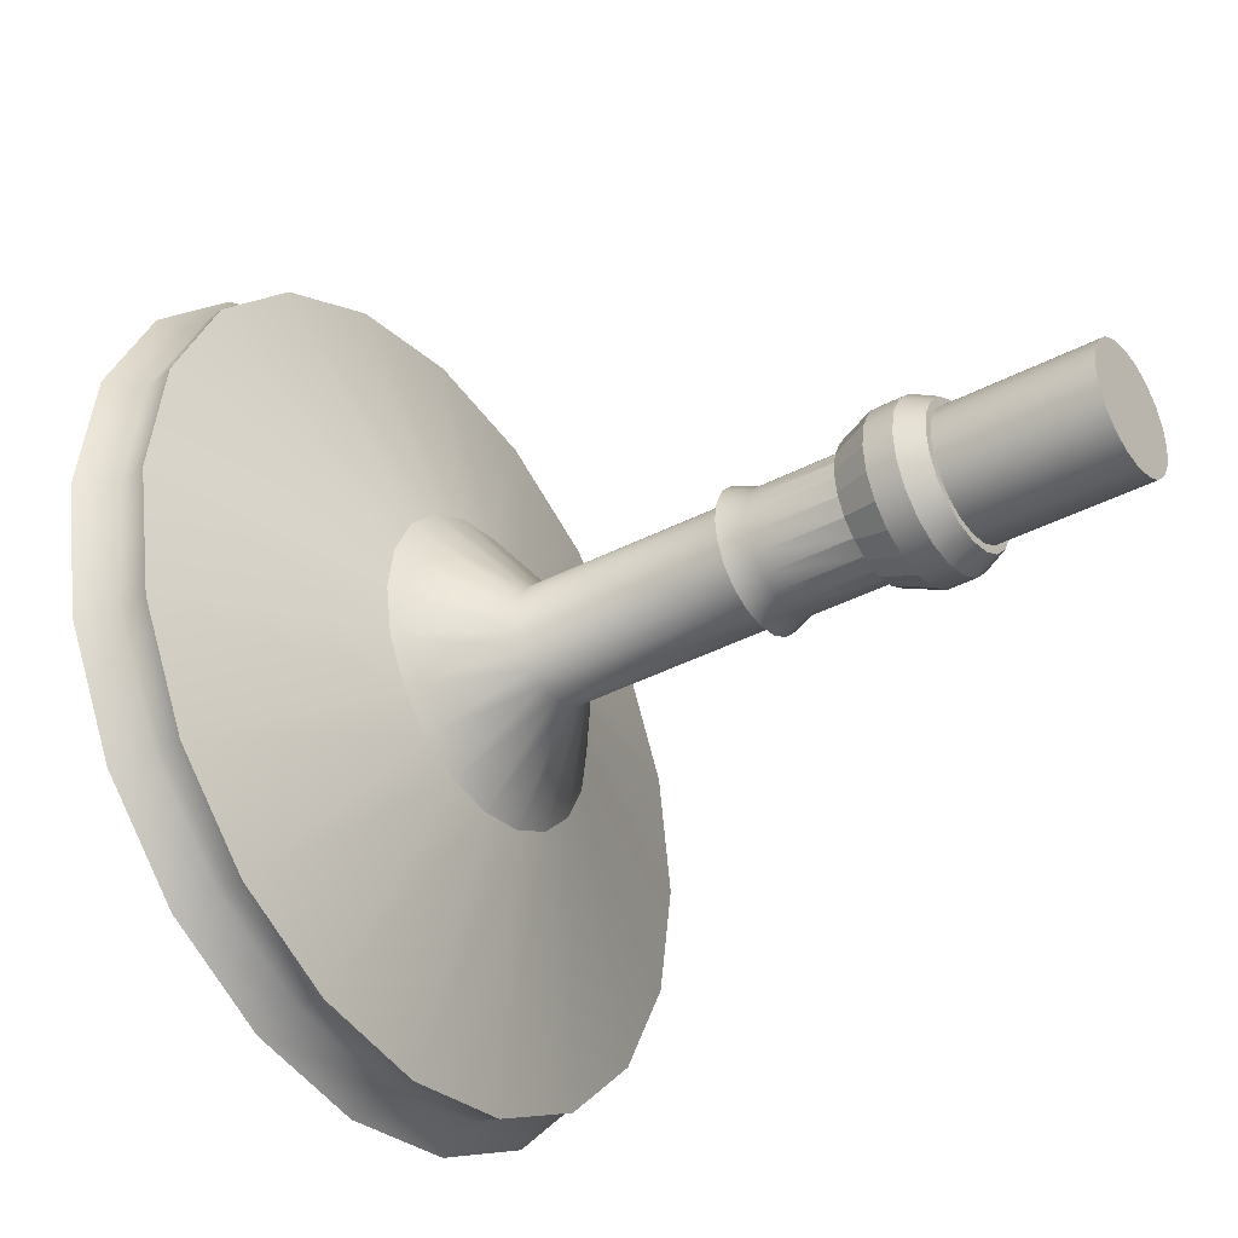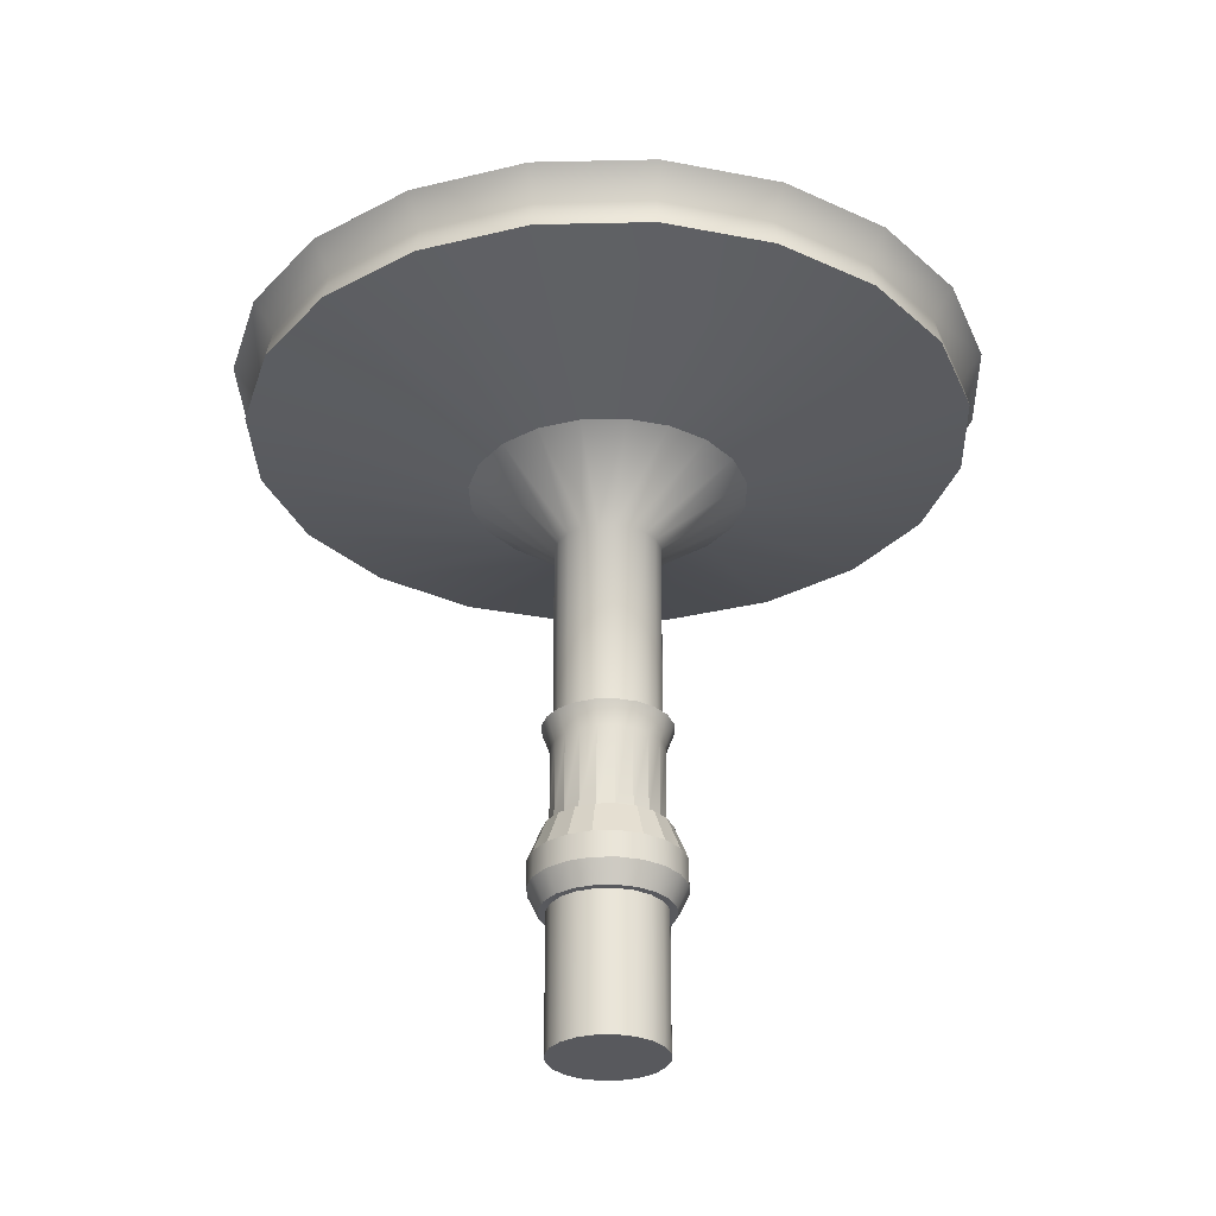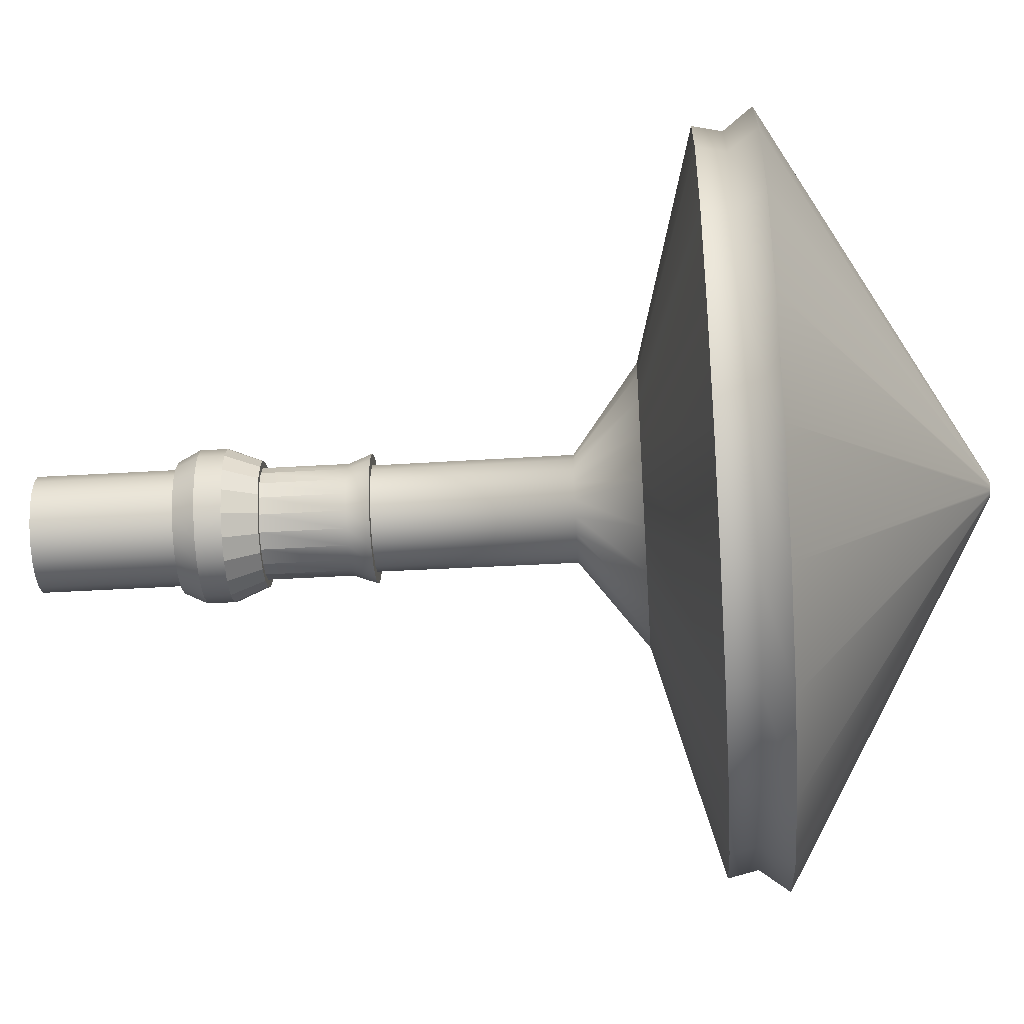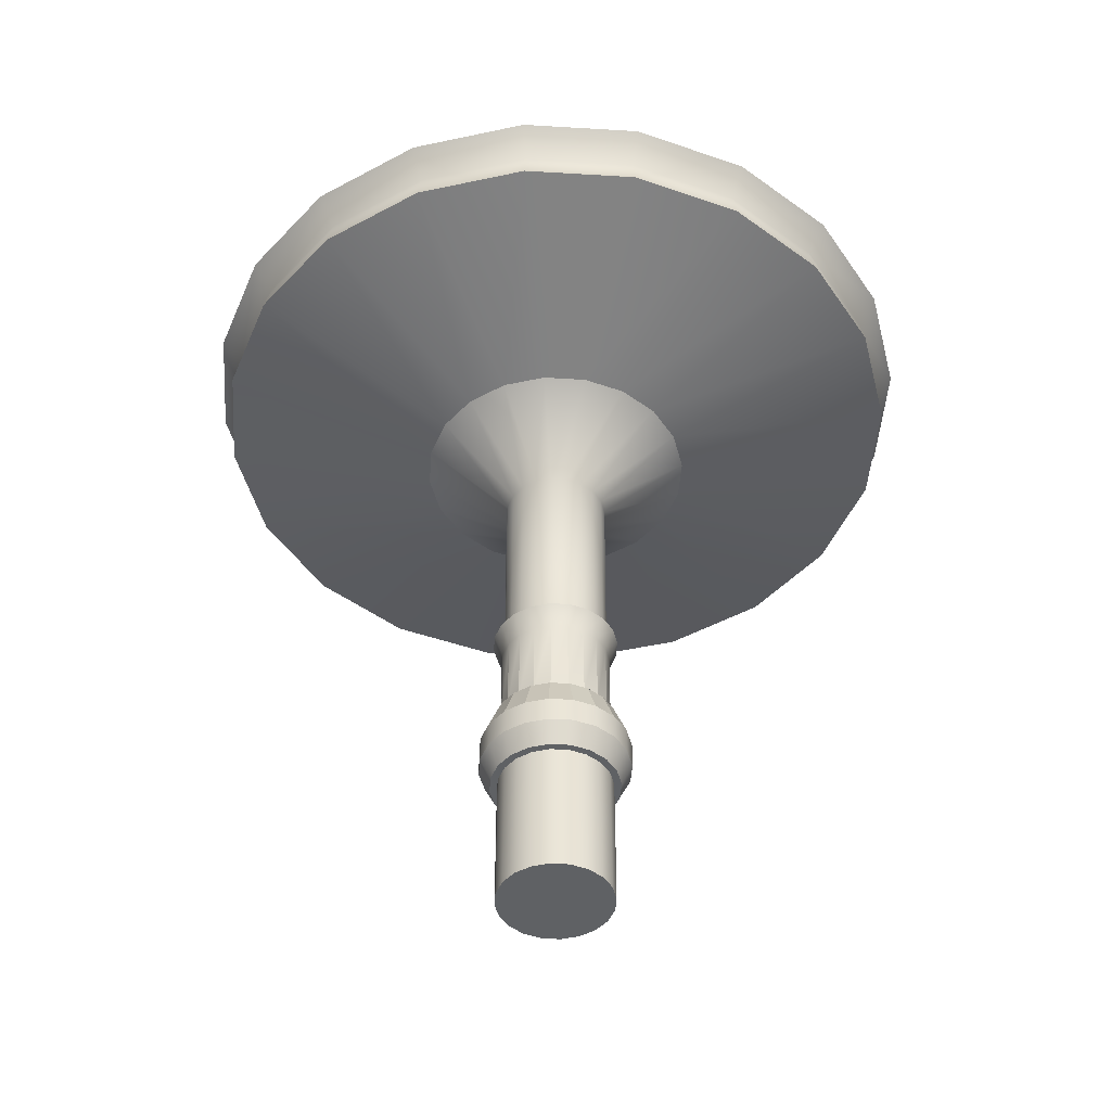
<metadata>
{"format":"obj","ext":"obj","renderer":"f3d","projection":"perspective","resolution":1024,"background":"white","views":[{"elev":-37.1,"azim":-55.7,"up":"+Z"},{"elev":-30.0,"azim":-97.1,"up":"+Y"},{"elev":-45.7,"azim":93.9,"up":"+Z"},{"elev":-45.5,"azim":113.0,"up":"+Y"}]}
</metadata>
<code>
g default1
v 0.1597 -1.357 -0.0551
v 0.1356 -1.357 -0.1023
v 0.09813 -1.357 -0.1398
v 0.0509 -1.357 -0.1639
v -0.001454 -1.357 -0.1722
v -0.0538 -1.357 -0.1639
v -0.101 -1.357 -0.1398
v -0.1385 -1.357 -0.1023
v -0.1626 -1.357 -0.0551
v -0.1709 -1.357 -0.002753
v -0.1626 -1.357 0.0496
v -0.1385 -1.357 0.09682
v -0.101 -1.357 0.1343
v -0.0538 -1.357 0.1584
v -0.001454 -1.357 0.1667
v 0.0509 -1.357 0.1584
v 0.09813 -1.357 0.1343
v 0.1356 -1.357 0.09682
v 0.1597 -1.357 0.0496
v 0.168 -1.357 -0.002753
v 0.1597 -0.9461 -0.0551
v 0.1356 -0.9461 -0.1023
v 0.09813 -0.9461 -0.1398
v 0.0509 -0.9461 -0.1639
v -0.001454 -0.9461 -0.1722
v -0.0538 -0.9461 -0.1639
v -0.101 -0.9461 -0.1398
v -0.1385 -0.9461 -0.1023
v -0.1626 -0.9461 -0.0551
v -0.1709 -0.9461 -0.002753
v -0.1626 -0.9461 0.0496
v -0.1385 -0.9461 0.09682
v -0.101 -0.9461 0.1343
v -0.0538 -0.9461 0.1584
v -0.001454 -0.9461 0.1667
v 0.0509 -0.9461 0.1584
v 0.09813 -0.9461 0.1343
v 0.1356 -0.9461 0.09682
v 0.1597 -0.9461 0.0496
v 0.168 -0.9461 -0.002753
v -0.001454 -1.357 -0.002753
v 0.1531 -0.7038 -0.05296
v 0.13 -0.7038 -0.09825
v 0.09405 -0.7038 -0.1342
v 0.04875 -0.7038 -0.1573
v -0.001454 -0.7038 -0.1652
v -0.05166 -0.7038 -0.1573
v -0.09696 -0.7038 -0.1342
v -0.1329 -0.7038 -0.09825
v -0.156 -0.7038 -0.05296
v -0.1639 -0.7038 -0.002753
v -0.156 -0.7038 0.04746
v -0.1329 -0.7038 0.09275
v -0.09696 -0.7038 0.1287
v -0.05166 -0.7038 0.1518
v -0.001454 -0.7038 0.1597
v 0.04875 -0.7038 0.1518
v 0.09405 -0.7038 0.1287
v 0.13 -0.7038 0.09275
v 0.1531 -0.7038 0.04746
v 0.161 -0.7038 -0.002753
v 0.1531 -0.4556 -0.05296
v 0.13 -0.4556 -0.09825
v 0.09405 -0.4556 -0.1342
v 0.04875 -0.4556 -0.1573
v -0.001454 -0.4556 -0.1652
v -0.05166 -0.4556 -0.1573
v -0.09696 -0.4556 -0.1342
v -0.1329 -0.4556 -0.09825
v -0.156 -0.4556 -0.05296
v -0.1639 -0.4556 -0.002753
v -0.156 -0.4556 0.04746
v -0.1329 -0.4556 0.09275
v -0.09696 -0.4556 0.1287
v -0.05166 -0.4556 0.1518
v -0.001454 -0.4556 0.1597
v 0.04875 -0.4556 0.1518
v 0.09405 -0.4556 0.1287
v 0.13 -0.4556 0.09275
v 0.1531 -0.4556 0.04746
v 0.161 -0.4556 -0.002753
v 0.1772 -0.3879 -0.06079
v 0.1505 -0.3879 -0.1132
v 0.1089 -0.3879 -0.1547
v 0.05659 -0.3879 -0.1814
v -0.001454 -0.3879 -0.1906
v -0.05949 -0.3879 -0.1814
v -0.1119 -0.3879 -0.1547
v -0.1534 -0.3879 -0.1132
v -0.1801 -0.3879 -0.06079
v -0.1893 -0.3879 -0.002753
v -0.1801 -0.3879 0.05529
v -0.1534 -0.3879 0.1076
v -0.1119 -0.3879 0.1492
v -0.05949 -0.3879 0.1759
v -0.001454 -0.3879 0.1851
v 0.05659 -0.3879 0.1759
v 0.1089 -0.3879 0.1492
v 0.1505 -0.3879 0.1076
v 0.1772 -0.3879 0.05529
v 0.1864 -0.3879 -0.002753
v 0.1455 -0.3879 -0.0505
v 0.1235 -0.3879 -0.09357
v 0.08937 -0.3879 -0.1278
v 0.04629 -0.3879 -0.1497
v -0.001454 -0.3879 -0.1573
v -0.0492 -0.3879 -0.1497
v -0.09227 -0.3879 -0.1278
v -0.1265 -0.3879 -0.09357
v -0.1484 -0.3879 -0.0505
v -0.156 -0.3879 -0.002753
v -0.1484 -0.3879 0.045
v -0.1265 -0.3879 0.08807
v -0.09227 -0.3879 0.1222
v -0.0492 -0.3879 0.1442
v -0.001454 -0.3879 0.1518
v 0.04629 -0.3879 0.1442
v 0.08937 -0.3879 0.1222
v 0.1235 -0.3879 0.08807
v 0.1455 -0.3879 0.045
v 0.1531 -0.3879 -0.002753
v 0.1473 0.1899 -0.05108
v 0.1251 0.1899 -0.09468
v 0.09047 0.1899 -0.1293
v 0.04688 0.1899 -0.1515
v -0.001454 0.1899 -0.1591
v -0.04978 0.1899 -0.1515
v -0.09338 0.1899 -0.1293
v -0.128 0.1899 -0.09468
v -0.1502 0.1899 -0.05108
v -0.1578 0.1899 -0.002753
v -0.1502 0.1899 0.04558
v -0.128 0.1899 0.08918
v -0.09338 0.1899 0.1238
v -0.04978 0.1899 0.146
v -0.001454 0.1899 0.1536
v 0.04688 0.1899 0.146
v 0.09047 0.1899 0.1238
v 0.1251 0.1899 0.08918
v 0.1473 0.1899 0.04558
v 0.1549 0.1899 -0.002753
v 0.1799 -0.9461 -0.06166
v 0.1528 -0.9461 -0.1148
v 0.1791 -0.8799 -0.1339
v 0.2107 -0.8799 -0.0717
v 0.1106 -0.9461 -0.157
v 0.1297 -0.8799 -0.1833
v 0.05746 -0.9461 -0.1841
v 0.06749 -0.8799 -0.215
v -0.001454 -0.9461 -0.1934
v -0.001454 -0.8799 -0.2259
v -0.06037 -0.9461 -0.1841
v -0.0704 -0.8799 -0.215
v -0.1135 -0.9461 -0.157
v -0.1326 -0.8799 -0.1833
v -0.1557 -0.9461 -0.1148
v -0.182 -0.8799 -0.1339
v -0.1828 -0.9461 -0.06166
v -0.2137 -0.8799 -0.0717
v -0.1921 -0.9461 -0.002753
v -0.2246 -0.8799 -0.002753
v -0.1828 -0.9461 0.05616
v -0.2137 -0.8799 0.0662
v -0.1557 -0.9461 0.1093
v -0.182 -0.8799 0.1284
v -0.1135 -0.9461 0.1515
v -0.1326 -0.8799 0.1778
v -0.06037 -0.9461 0.1786
v -0.0704 -0.8799 0.2094
v -0.001454 -0.9461 0.1879
v -0.001454 -0.8799 0.2204
v 0.05746 -0.9461 0.1786
v 0.06749 -0.8799 0.2094
v 0.1106 -0.9461 0.1515
v 0.1297 -0.8799 0.1778
v 0.1528 -0.9461 0.1093
v 0.1791 -0.8799 0.1284
v 0.1799 -0.9461 0.05616
v 0.2107 -0.8799 0.0662
v 0.1892 -0.9461 -0.002753
v 0.2217 -0.8799 -0.002753
v 0.1791 -0.8026 -0.1339
v 0.2107 -0.8026 -0.0717
v 0.1297 -0.8026 -0.1833
v 0.06749 -0.8026 -0.215
v -0.001454 -0.8026 -0.2259
v -0.0704 -0.8026 -0.215
v -0.1326 -0.8026 -0.1833
v -0.182 -0.8026 -0.1339
v -0.2137 -0.8026 -0.0717
v -0.2246 -0.8026 -0.002753
v -0.2137 -0.8026 0.0662
v -0.182 -0.8026 0.1284
v -0.1326 -0.8026 0.1778
v -0.0704 -0.8026 0.2094
v -0.001454 -0.8026 0.2204
v 0.06749 -0.8026 0.2094
v 0.1297 -0.8026 0.1778
v 0.1791 -0.8026 0.1284
v 0.2107 -0.8026 0.0662
v 0.2217 -0.8026 -0.002753
v 0.1465 -0.7038 -0.1102
v 0.1724 -0.7038 -0.05925
v 0.106 -0.7038 -0.1507
v 0.05505 -0.7038 -0.1766
v -0.001454 -0.7038 -0.1856
v -0.05796 -0.7038 -0.1766
v -0.1089 -0.7038 -0.1507
v -0.1494 -0.7038 -0.1102
v -0.1753 -0.7038 -0.05925
v -0.1843 -0.7038 -0.002753
v -0.1753 -0.7038 0.05375
v -0.1494 -0.7038 0.1047
v -0.1089 -0.7038 0.1452
v -0.05796 -0.7038 0.1711
v -0.001454 -0.7038 0.1801
v 0.05505 -0.7038 0.1711
v 0.106 -0.7038 0.1452
v 0.1465 -0.7038 0.1047
v 0.1724 -0.7038 0.05375
v 0.1814 -0.7038 -0.002753
v 0.3887 0.3835 -0.1295
v 0.3304 0.3835 -0.2439
v 0.2397 0.3835 -0.3346
v 0.1253 0.3835 -0.3929
v -0.001454 0.3835 -0.413
v -0.1282 0.3835 -0.3929
v -0.2426 0.3835 -0.3346
v -0.3333 0.3835 -0.2439
v -0.3916 0.3835 -0.1295
v -0.4117 0.3835 -0.002753
v -0.3916 0.3835 0.124
v -0.3333 0.3835 0.2384
v -0.2426 0.3835 0.3291
v -0.1282 0.3835 0.3874
v -0.001454 0.3835 0.4075
v 0.1253 0.3835 0.3874
v 0.2397 0.3835 0.3291
v 0.3304 0.3835 0.2384
v 0.3887 0.3835 0.124
v 0.4088 0.3835 -0.002753
v 0.9967 0.6553 -0.327
v 0.8476 0.6553 -0.6196
v 0.6154 0.6553 -0.8518
v 0.3228 0.6553 -1.001
v -0.001454 0.6553 -1.052
v -0.3257 0.6553 -1.001
v -0.6183 0.6553 -0.8518
v -0.8505 0.6553 -0.6196
v -0.9996 0.6553 -0.327
v -1.051 0.6553 -0.002753
v -0.9996 0.6553 0.3215
v -0.8505 0.6553 0.6141
v -0.6183 0.6553 0.8463
v -0.3257 0.6553 0.9954
v -0.001454 0.6553 1.047
v 0.3228 0.6553 0.9954
v 0.6154 0.6553 0.8463
v 0.8476 0.6553 0.6141
v 0.9967 0.6553 0.3215
v 1.048 0.6553 -0.002753
v 1.015 0.5681 -0.3331
v 0.8635 0.5681 -0.6311
v 0.6269 0.5681 -0.8677
v 0.3289 0.5681 -1.02
v -0.001454 0.5681 -1.072
v -0.3318 0.5681 -1.02
v -0.6298 0.5681 -0.8677
v -0.8664 0.5681 -0.6311
v -1.018 0.5681 -0.3331
v -1.071 0.5681 -0.002753
v -1.018 0.5681 0.3276
v -0.8664 0.5681 0.6256
v -0.6298 0.5681 0.8622
v -0.3318 0.5681 1.014
v -0.001454 0.5681 1.066
v 0.3289 0.5681 1.014
v 0.6269 0.5681 0.8622
v 0.8635 0.5681 0.6256
v 1.015 0.5681 0.3276
v 1.068 0.5681 -0.002753
v 1.059 0.7415 -0.3472
v 0.9002 0.7415 -0.6578
v 0.6536 0.7415 -0.9044
v 0.3429 0.7415 -1.063
v -0.001454 0.7415 -1.117
v -0.3459 0.7415 -1.063
v -0.6565 0.7415 -0.9044
v -0.9031 0.7415 -0.6578
v -1.061 0.7415 -0.3472
v -1.116 0.7415 -0.002753
v -1.061 0.7415 0.3417
v -0.9031 0.7415 0.6523
v -0.6565 0.7415 0.8989
v -0.3459 0.7415 1.057
v -0.001454 0.7415 1.112
v 0.3429 0.7415 1.057
v 0.6536 0.7415 0.8989
v 0.9002 0.7415 0.6523
v 1.059 0.7415 0.3416
v 1.113 0.7415 -0.002753
v 0.02347 1.368 -0.01085
v 0.01974 1.368 -0.01815
v -0.001454 1.368 -0.002753
v 0.01395 1.368 -0.02395
v 0.006643 1.368 -0.02767
v -0.001454 1.368 -0.02895
v -0.00955 1.368 -0.02767
v -0.01685 1.368 -0.02395
v -0.02265 1.368 -0.01815
v -0.02637 1.368 -0.01085
v -0.02765 1.368 -0.002753
v -0.02637 1.368 0.005345
v -0.02265 1.368 0.01265
v -0.01685 1.368 0.01845
v -0.00955 1.368 0.02217
v -0.001454 1.368 0.02345
v 0.006643 1.368 0.02217
v 0.01395 1.368 0.01845
v 0.01974 1.368 0.01265
v 0.02347 1.368 0.005345
v 0.02475 1.368 -0.002753
g group1 pasted__pCylinder1 polySurface1
f 1 2 22 21
f 2 3 23 22
f 3 4 24 23
f 4 5 25 24
f 5 6 26 25
f 6 7 27 26
f 7 8 28 27
f 8 9 29 28
f 9 10 30 29
f 10 11 31 30
f 11 12 32 31
f 12 13 33 32
f 13 14 34 33
f 14 15 35 34
f 15 16 36 35
f 16 17 37 36
f 17 18 38 37
f 18 19 39 38
f 19 20 40 39
f 20 1 21 40
f 2 1 41
f 3 2 41
f 4 3 41
f 5 4 41
f 6 5 41
f 7 6 41
f 8 7 41
f 9 8 41
f 10 9 41
f 11 10 41
f 12 11 41
f 13 12 41
f 14 13 41
f 15 14 41
f 16 15 41
f 17 16 41
f 18 17 41
f 19 18 41
f 20 19 41
f 1 20 41
f 302 303 304
f 303 305 304
f 305 306 304
f 306 307 304
f 307 308 304
f 308 309 304
f 309 310 304
f 310 311 304
f 311 312 304
f 312 313 304
f 313 314 304
f 314 315 304
f 315 316 304
f 316 317 304
f 317 318 304
f 318 319 304
f 319 320 304
f 320 321 304
f 321 322 304
f 322 302 304
f 142 143 144 145
f 143 146 147 144
f 146 148 149 147
f 148 150 151 149
f 150 152 153 151
f 152 154 155 153
f 154 156 157 155
f 156 158 159 157
f 158 160 161 159
f 160 162 163 161
f 162 164 165 163
f 164 166 167 165
f 166 168 169 167
f 168 170 171 169
f 170 172 173 171
f 172 174 175 173
f 174 176 177 175
f 176 178 179 177
f 178 180 181 179
f 180 142 145 181
f 145 144 182 183
f 144 147 184 182
f 147 149 185 184
f 149 151 186 185
f 151 153 187 186
f 153 155 188 187
f 155 157 189 188
f 157 159 190 189
f 159 161 191 190
f 161 163 192 191
f 163 165 193 192
f 165 167 194 193
f 167 169 195 194
f 169 171 196 195
f 171 173 197 196
f 173 175 198 197
f 175 177 199 198
f 177 179 200 199
f 179 181 201 200
f 181 145 183 201
f 183 182 202 203
f 182 184 204 202
f 184 185 205 204
f 185 186 206 205
f 186 187 207 206
f 187 188 208 207
f 188 189 209 208
f 189 190 210 209
f 190 191 211 210
f 191 192 212 211
f 192 193 213 212
f 193 194 214 213
f 194 195 215 214
f 195 196 216 215
f 196 197 217 216
f 197 198 218 217
f 198 199 219 218
f 199 200 220 219
f 200 201 221 220
f 201 183 203 221
f 42 43 63 62
f 43 44 64 63
f 44 45 65 64
f 45 46 66 65
f 46 47 67 66
f 47 48 68 67
f 48 49 69 68
f 49 50 70 69
f 50 51 71 70
f 51 52 72 71
f 52 53 73 72
f 53 54 74 73
f 54 55 75 74
f 55 56 76 75
f 56 57 77 76
f 57 58 78 77
f 58 59 79 78
f 59 60 80 79
f 60 61 81 80
f 61 42 62 81
f 62 63 83 82
f 63 64 84 83
f 64 65 85 84
f 65 66 86 85
f 66 67 87 86
f 67 68 88 87
f 68 69 89 88
f 69 70 90 89
f 70 71 91 90
f 71 72 92 91
f 72 73 93 92
f 73 74 94 93
f 74 75 95 94
f 75 76 96 95
f 76 77 97 96
f 77 78 98 97
f 78 79 99 98
f 79 80 100 99
f 80 81 101 100
f 81 62 82 101
f 82 83 103 102
f 83 84 104 103
f 84 85 105 104
f 85 86 106 105
f 86 87 107 106
f 87 88 108 107
f 88 89 109 108
f 89 90 110 109
f 90 91 111 110
f 91 92 112 111
f 92 93 113 112
f 93 94 114 113
f 94 95 115 114
f 95 96 116 115
f 96 97 117 116
f 97 98 118 117
f 98 99 119 118
f 99 100 120 119
f 100 101 121 120
f 101 82 102 121
f 102 103 123 122
f 103 104 124 123
f 104 105 125 124
f 105 106 126 125
f 106 107 127 126
f 107 108 128 127
f 108 109 129 128
f 109 110 130 129
f 110 111 131 130
f 111 112 132 131
f 112 113 133 132
f 113 114 134 133
f 114 115 135 134
f 115 116 136 135
f 116 117 137 136
f 117 118 138 137
f 118 119 139 138
f 119 120 140 139
f 120 121 141 140
f 121 102 122 141
f 21 22 143 142
f 22 23 146 143
f 23 24 148 146
f 24 25 150 148
f 25 26 152 150
f 26 27 154 152
f 27 28 156 154
f 28 29 158 156
f 29 30 160 158
f 30 31 162 160
f 31 32 164 162
f 32 33 166 164
f 33 34 168 166
f 34 35 170 168
f 35 36 172 170
f 36 37 174 172
f 37 38 176 174
f 38 39 178 176
f 39 40 180 178
f 40 21 142 180
f 43 42 203 202
f 44 43 202 204
f 45 44 204 205
f 46 45 205 206
f 47 46 206 207
f 48 47 207 208
f 49 48 208 209
f 50 49 209 210
f 51 50 210 211
f 52 51 211 212
f 53 52 212 213
f 54 53 213 214
f 55 54 214 215
f 56 55 215 216
f 57 56 216 217
f 58 57 217 218
f 59 58 218 219
f 60 59 219 220
f 61 60 220 221
f 42 61 221 203
f 122 123 223 222
f 123 124 224 223
f 124 125 225 224
f 125 126 226 225
f 126 127 227 226
f 127 128 228 227
f 128 129 229 228
f 129 130 230 229
f 130 131 231 230
f 131 132 232 231
f 132 133 233 232
f 133 134 234 233
f 134 135 235 234
f 135 136 236 235
f 136 137 237 236
f 137 138 238 237
f 138 139 239 238
f 139 140 240 239
f 140 141 241 240
f 141 122 222 241
f 262 263 243 242
f 263 264 244 243
f 264 265 245 244
f 265 266 246 245
f 266 267 247 246
f 267 268 248 247
f 268 269 249 248
f 269 270 250 249
f 270 271 251 250
f 271 272 252 251
f 272 273 253 252
f 273 274 254 253
f 274 275 255 254
f 275 276 256 255
f 276 277 257 256
f 277 278 258 257
f 278 279 259 258
f 279 280 260 259
f 280 281 261 260
f 281 262 242 261
f 222 223 263 262
f 223 224 264 263
f 224 225 265 264
f 225 226 266 265
f 226 227 267 266
f 227 228 268 267
f 228 229 269 268
f 229 230 270 269
f 230 231 271 270
f 231 232 272 271
f 232 233 273 272
f 233 234 274 273
f 234 235 275 274
f 235 236 276 275
f 236 237 277 276
f 237 238 278 277
f 238 239 279 278
f 239 240 280 279
f 240 241 281 280
f 241 222 262 281
f 242 243 283 282
f 243 244 284 283
f 244 245 285 284
f 245 246 286 285
f 246 247 287 286
f 247 248 288 287
f 248 249 289 288
f 249 250 290 289
f 250 251 291 290
f 251 252 292 291
f 252 253 293 292
f 253 254 294 293
f 254 255 295 294
f 255 256 296 295
f 256 257 297 296
f 257 258 298 297
f 258 259 299 298
f 259 260 300 299
f 260 261 301 300
f 261 242 282 301
f 282 283 303 302
f 283 284 305 303
f 284 285 306 305
f 285 286 307 306
f 286 287 308 307
f 287 288 309 308
f 288 289 310 309
f 289 290 311 310
f 290 291 312 311
f 291 292 313 312
f 292 293 314 313
f 293 294 315 314
f 294 295 316 315
f 295 296 317 316
f 296 297 318 317
f 297 298 319 318
f 298 299 320 319
f 299 300 321 320
f 300 301 322 321
f 301 282 302 322

</code>
